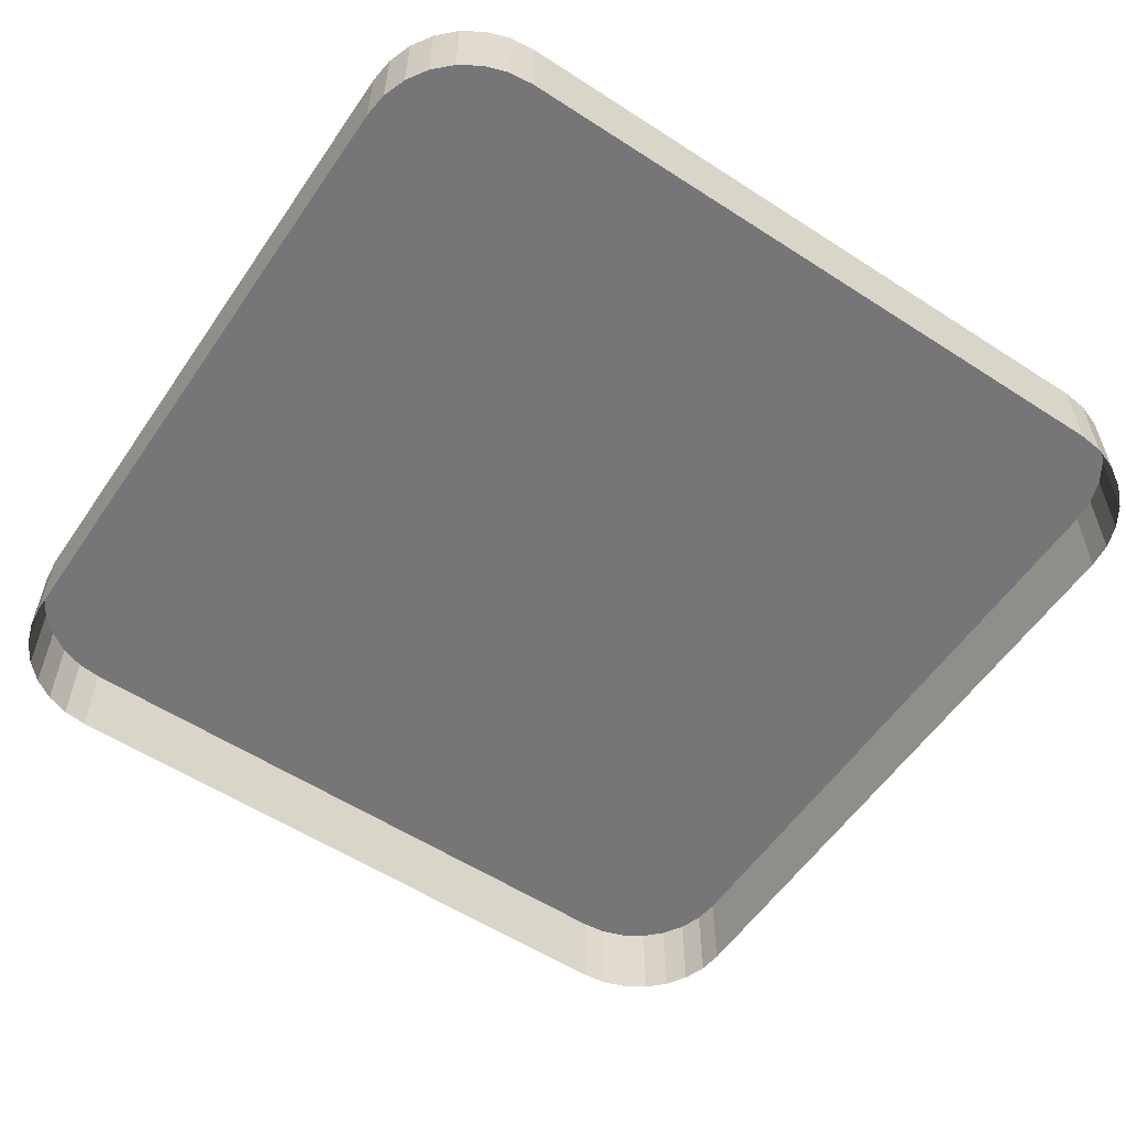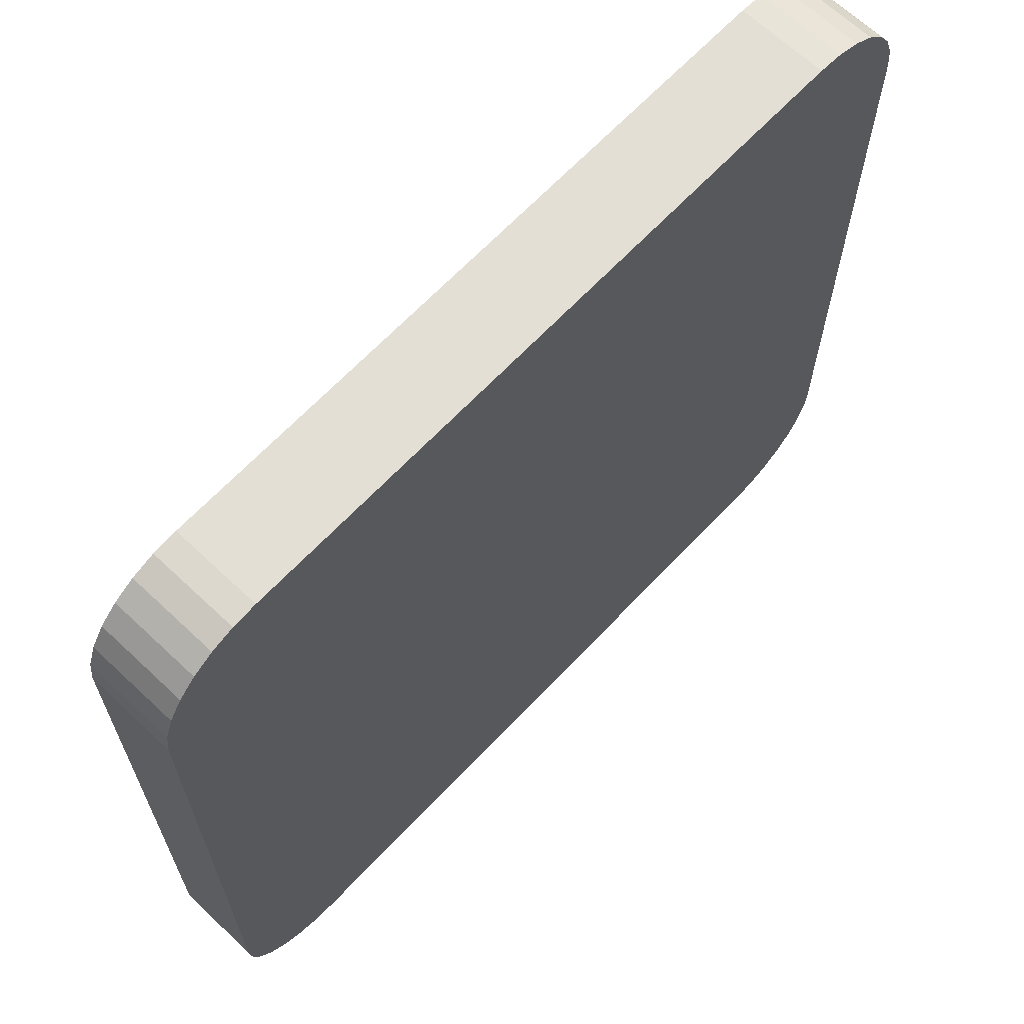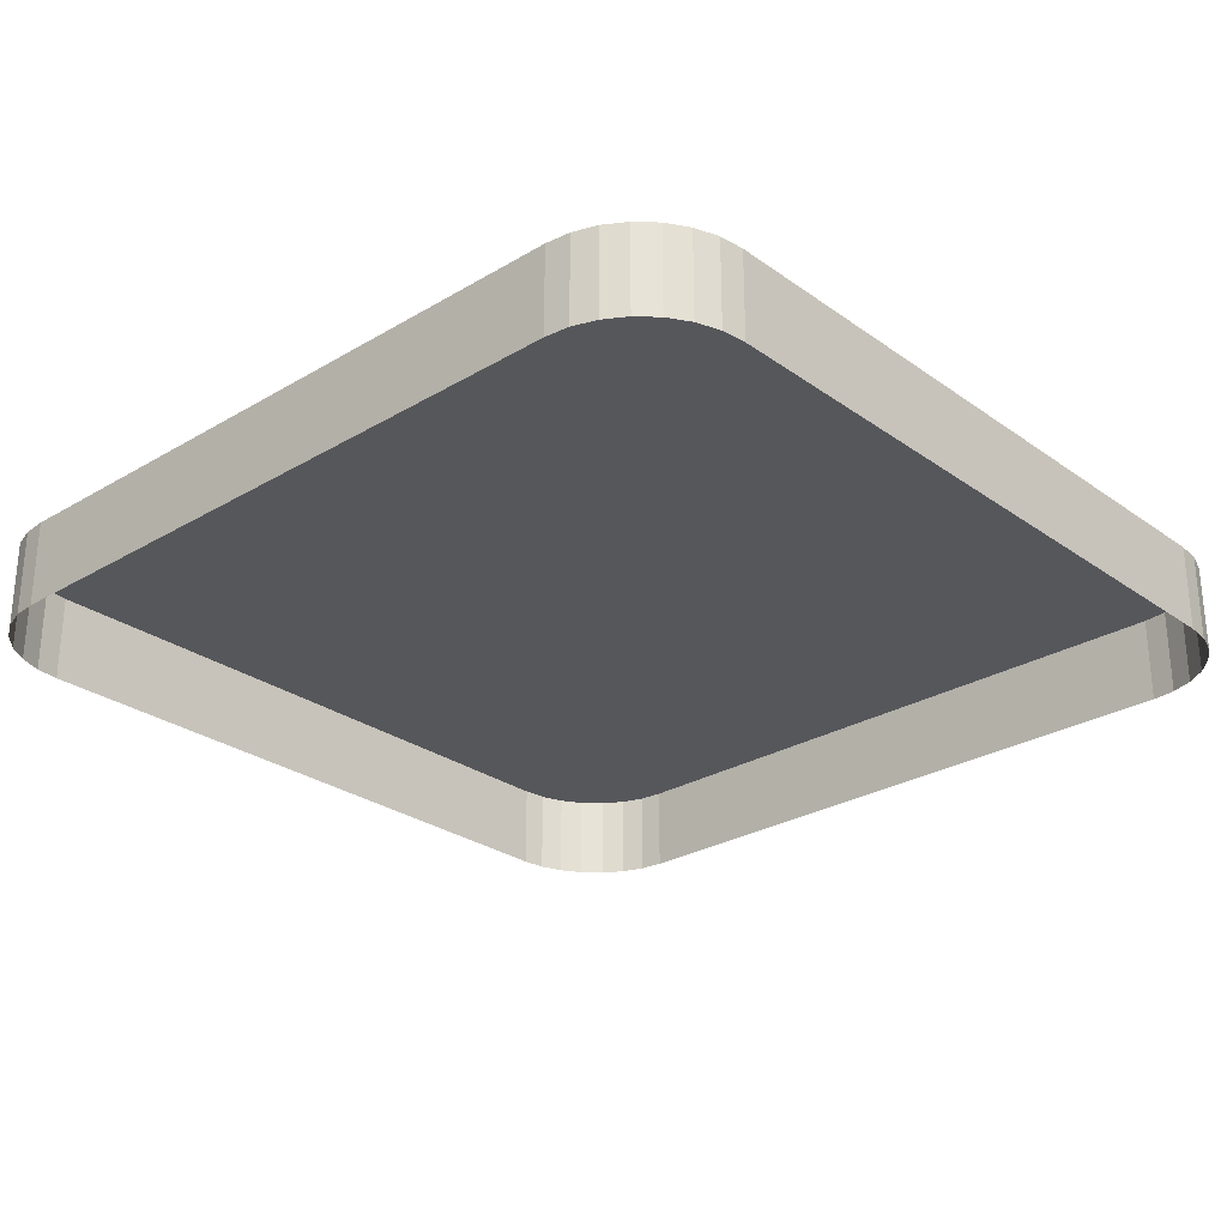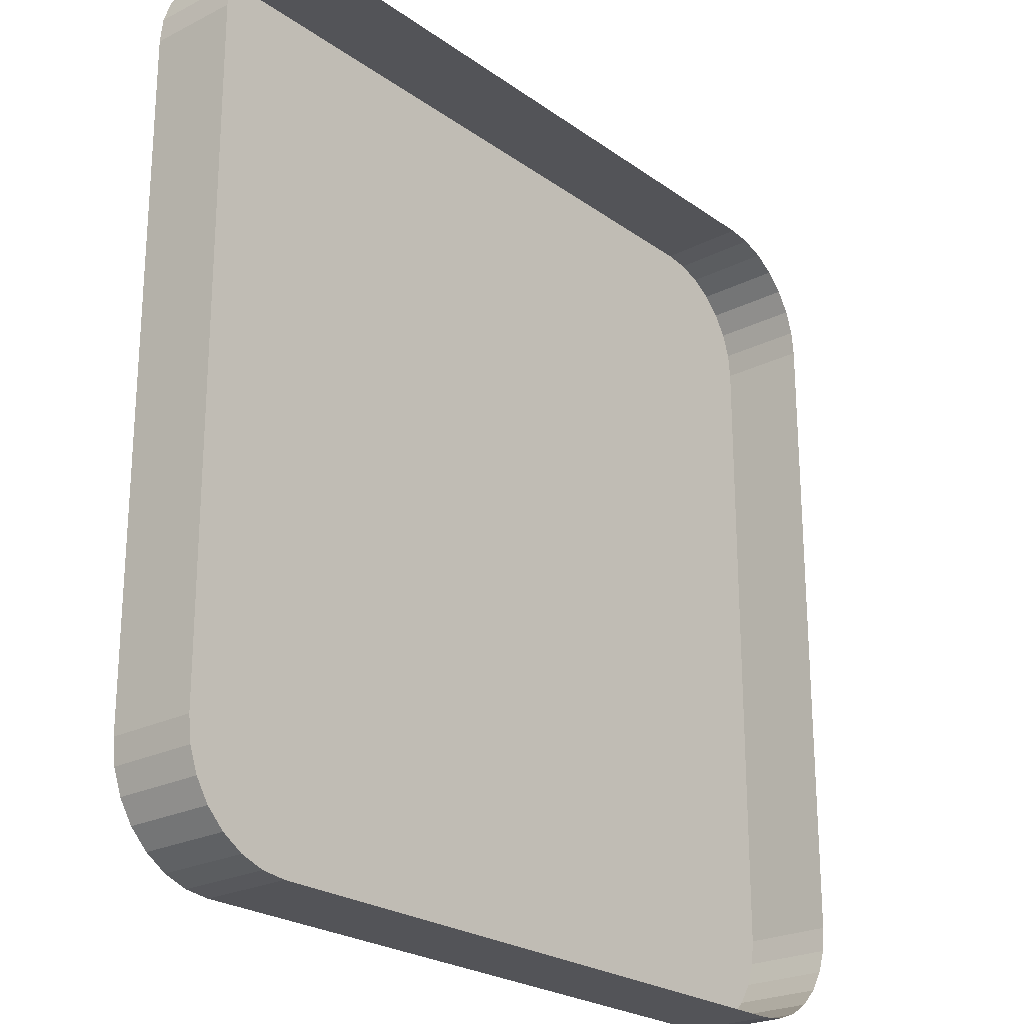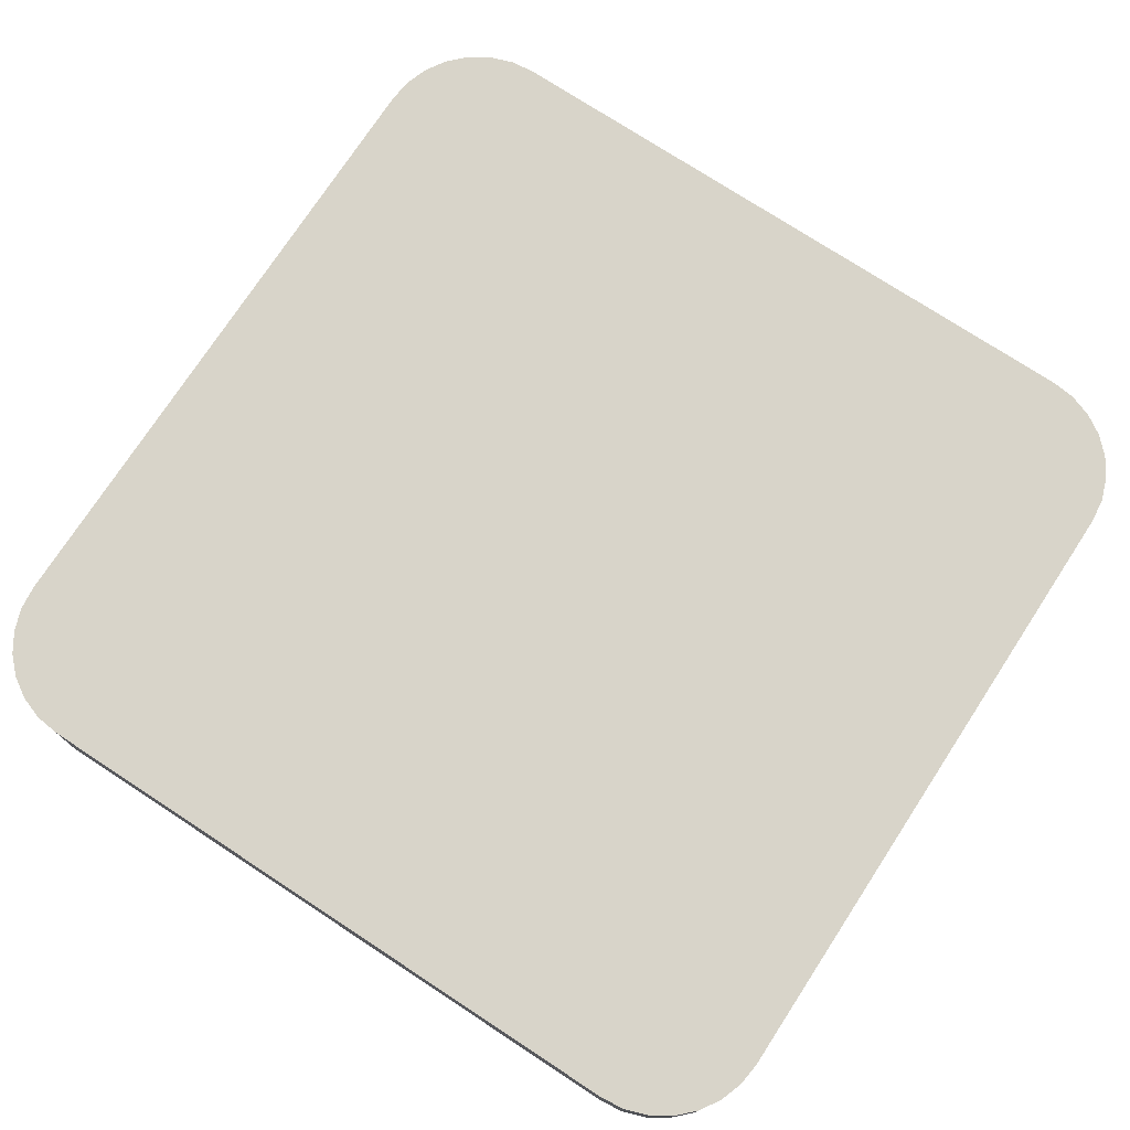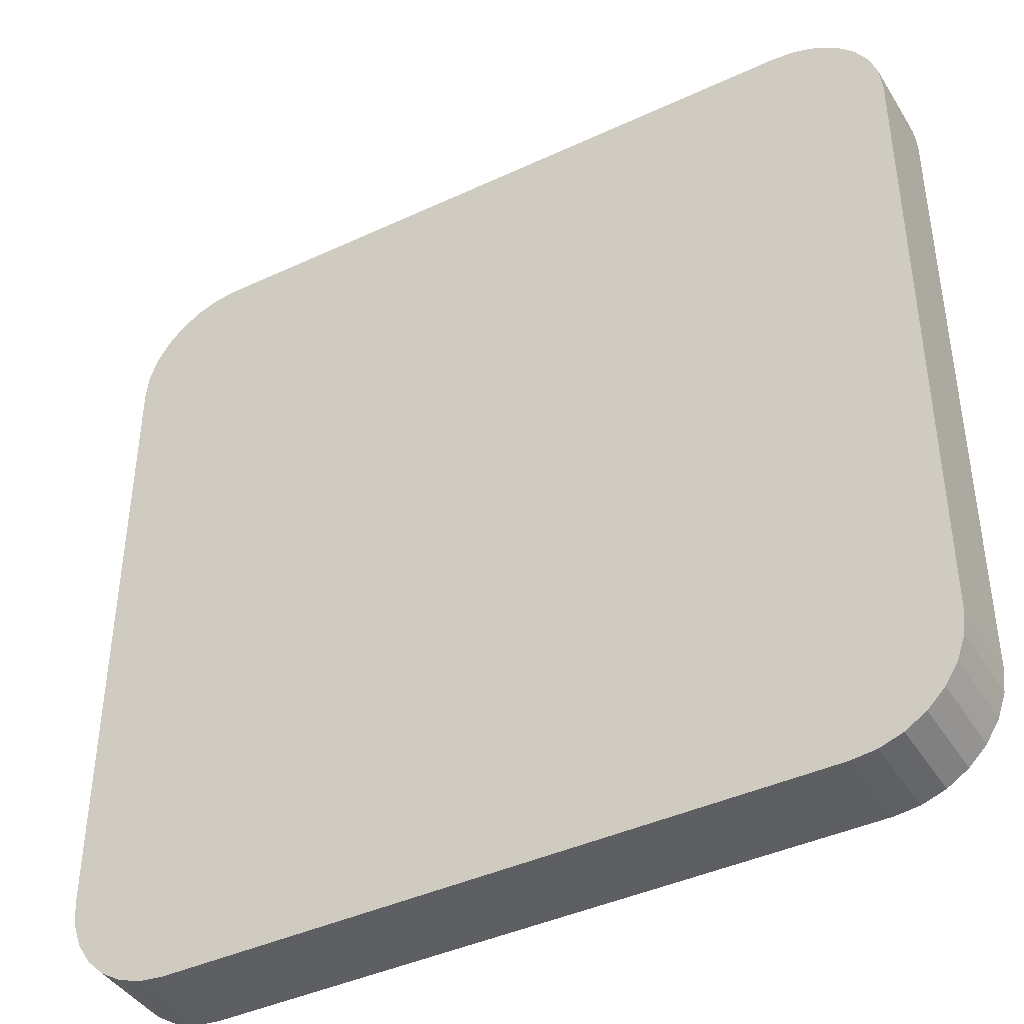
<metadata>
{"format":"obj","ext":"obj","renderer":"f3d","projection":"perspective","resolution":1024,"background":"white","views":[{"elev":-56.9,"azim":-124.1,"up":"+Z"},{"elev":66.3,"azim":-46.6,"up":"+Y"},{"elev":-27.3,"azim":-137.6,"up":"+Z"},{"elev":-23.7,"azim":130.3,"up":"+Y"},{"elev":75.2,"azim":123.1,"up":"+Z"},{"elev":-41.7,"azim":29.4,"up":"+Y"}]}
</metadata>
<code>
o LM_L_LSC2_UnderPF
v 315.4 154.7 -8.345
v 315.4 154.7 -13.05
v 314.1 154.8 -13.05
v 316.7 154.2 -8.345
v 316.7 154.2 -13.05
v 315.4 154.7 -13.05
v 314.1 154.8 -13.05
v 278.8 154.9 -13.05
v 314.1 154.8 -8.345
v 317.8 153.5 -8.345
v 317.8 153.5 -13.05
v 316.7 154.2 -13.05
v 318.7 152.6 -8.345
v 318.7 152.6 -13.05
v 317.8 153.5 -13.05
v 314.1 154.8 -8.345
v 315.4 154.7 -8.345
v 314.1 154.8 -13.05
v 315.4 154.7 -8.345
v 316.7 154.2 -8.345
v 315.4 154.7 -13.05
v 316.7 154.2 -8.345
v 317.8 153.5 -8.345
v 316.7 154.2 -13.05
v 278.8 154.9 -8.345
v 278.8 154.9 -13.05
v 277.5 154.7 -13.05
v 319.4 151.5 -8.345
v 319.4 151.5 -13.05
v 318.7 152.6 -13.05
v 277.5 154.7 -8.345
v 277.5 154.7 -13.05
v 276.3 154.3 -13.05
v 317.8 153.5 -8.345
v 318.7 152.6 -8.345
v 317.8 153.5 -13.05
v 278.8 154.9 -13.05
v 278.8 154.9 -8.345
v 314.1 154.8 -8.345
v 276.3 154.3 -8.345
v 276.3 154.3 -13.05
v 275.1 153.6 -13.05
v 319.8 150.2 -8.345
v 319.8 150.2 -13.05
v 319.4 151.5 -13.05
v 317.8 153.5 -8.345
v 316.7 154.2 -8.345
v 315.4 154.7 -8.345
v 318.7 152.6 -8.345
v 319.4 151.5 -8.345
v 318.7 152.6 -13.05
v 277.5 154.7 -8.345
v 278.8 154.9 -8.345
v 277.5 154.7 -13.05
v 275.1 153.6 -8.345
v 275.1 153.6 -13.05
v 274.2 152.6 -13.05
v 276.3 154.3 -8.345
v 277.5 154.7 -8.345
v 276.3 154.3 -13.05
v 320 148.9 -8.345
v 320 148.9 -13.05
v 319.8 150.2 -13.05
v 319.4 151.5 -8.345
v 319.8 150.2 -8.345
v 319.4 151.5 -13.05
v 320 148.9 -8.345
v 315.4 154.7 -8.345
v 314.1 154.8 -8.345
v 319.4 151.5 -8.345
v 318.7 152.6 -8.345
v 317.8 153.5 -8.345
v 274.2 152.6 -8.345
v 274.2 152.6 -13.05
v 273.5 151.5 -13.05
v 275.1 153.6 -8.345
v 276.3 154.3 -8.345
v 275.1 153.6 -13.05
v 278.8 154.9 -8.345
v 319.8 150.2 -8.345
v 278.8 154.9 -8.345
v 277.5 154.7 -8.345
v 276.3 154.3 -8.345
v 319.8 150.2 -8.345
v 320 148.9 -8.345
v 319.8 150.2 -13.05
v 274.2 152.6 -8.345
v 275.1 153.6 -8.345
v 274.2 152.6 -13.05
v 273.5 151.5 -8.345
v 273.5 151.5 -13.05
v 273.1 150.3 -13.05
v 276.3 154.3 -8.345
v 275.1 153.6 -8.345
v 274.2 152.6 -8.345
v 273.5 151.5 -8.345
v 274.2 152.6 -8.345
v 273.5 151.5 -13.05
v 273.1 150.3 -13.05
v 272.9 149 -13.05
v 272.9 149 -8.345
v 273.1 150.3 -8.345
v 273.1 150.3 -8.345
v 273.5 151.5 -8.345
v 273.1 150.3 -13.05
v 273.1 150.3 -8.345
v 274.2 152.6 -8.345
v 273.5 151.5 -8.345
v 273.1 150.3 -8.345
v 272.9 149 -8.345
v 320 148.9 -8.345
v 319.9 113.6 -8.345
v 320 148.9 -13.05
v 272.9 149 -8.345
v 272.9 149 -13.05
v 272.9 113.7 -13.05
v 314.1 107.8 -8.345
v 278.8 154.9 -8.345
v 272.9 149 -8.345
v 272.9 113.7 -8.345
v 319.9 113.6 -13.05
v 272.9 113.7 -8.345
v 272.9 113.7 -8.345
v 314.1 107.8 -8.345
v 319.9 113.6 -8.345
v 320 148.9 -8.345
v 319.8 112.3 -8.345
v 319.8 112.3 -13.05
v 319.9 113.6 -13.05
v 319.9 113.6 -8.345
v 319.8 112.3 -8.345
v 319.9 113.6 -13.05
v 319.4 111.1 -8.345
v 319.4 111.1 -13.05
v 319.8 112.3 -13.05
v 318.7 110 -8.345
v 318.7 110 -13.05
v 319.4 111.1 -13.05
v 319.8 112.3 -8.345
v 272.9 113.7 -8.345
v 272.9 113.7 -13.05
v 273 112.4 -13.05
v 317.7 109 -8.345
v 317.7 109 -13.05
v 318.7 110 -13.05
v 319.4 111.1 -8.345
v 273 112.4 -8.345
v 273 112.4 -13.05
v 273.5 111.1 -13.05
v 316.6 108.3 -8.345
v 316.6 108.3 -13.05
v 317.7 109 -13.05
v 318.7 110 -8.345
v 317.7 109 -8.345
v 318.7 110 -13.05
v 273 112.4 -8.345
v 272.9 113.7 -8.345
v 273 112.4 -13.05
v 315.4 107.9 -8.345
v 315.4 107.9 -13.05
v 316.6 108.3 -13.05
v 319.8 112.3 -8.345
v 319.9 113.6 -8.345
v 318.7 110 -8.345
v 319.4 111.1 -8.345
v 319.8 112.3 -8.345
v 273.5 111.1 -8.345
v 273.5 111.1 -13.05
v 274.2 110 -13.05
v 314.1 107.8 -8.345
v 314.1 107.8 -13.05
v 315.4 107.9 -13.05
v 317.7 109 -8.345
v 316.6 108.3 -8.345
v 317.7 109 -13.05
v 273.5 111.1 -8.345
v 273 112.4 -8.345
v 273.5 111.1 -13.05
v 274.2 110 -8.345
v 274.2 110 -13.05
v 275.1 109.1 -13.05
v 314.1 107.8 -8.345
v 318.7 110 -8.345
v 319.8 112.3 -8.345
v 316.6 108.3 -8.345
v 315.4 107.9 -8.345
v 314.1 107.8 -8.345
v 315.4 107.9 -13.05
v 278.8 107.8 -8.345
v 278.8 107.8 -13.05
v 314.1 107.8 -13.05
v 275.1 109.1 -8.345
v 275.1 109.1 -13.05
v 276.2 108.4 -13.05
v 274.2 110 -8.345
v 314.1 107.8 -8.345
v 317.7 109 -8.345
v 318.7 110 -8.345
v 276.2 108.4 -8.345
v 276.2 108.4 -13.05
v 277.5 107.9 -13.05
v 275.1 109.1 -8.345
v 273 112.4 -8.345
v 277.5 107.9 -8.345
v 277.5 107.9 -13.05
v 278.8 107.8 -13.05
v 314.1 107.8 -8.345
v 278.8 107.8 -8.345
v 314.1 107.8 -13.05
v 316.6 108.3 -8.345
v 317.7 109 -8.345
v 275.1 109.1 -8.345
v 274.2 110 -8.345
v 275.1 109.1 -13.05
v 314.1 107.8 -8.345
v 315.4 107.9 -8.345
v 316.6 108.3 -8.345
v 273.5 111.1 -8.345
v 272.9 113.7 -8.345
v 278.8 107.8 -8.345
v 314.1 107.8 -8.345
v 276.2 108.4 -8.345
v 275.1 109.1 -8.345
v 276.2 108.4 -13.05
v 277.5 107.9 -8.345
v 273.5 111.1 -8.345
v 274.2 110 -8.345
v 275.1 109.1 -8.345
v 277.5 107.9 -8.345
v 276.2 108.4 -8.345
v 277.5 107.9 -13.05
v 278.8 107.8 -8.345
v 278.8 107.8 -8.345
v 277.5 107.9 -8.345
v 278.8 107.8 -13.05
v 275.1 109.1 -8.345
v 276.2 108.4 -8.345
v 277.5 107.9 -8.345
f 3 2 1
f 6 5 4
f 9 8 7
f 12 11 10
f 15 14 13
f 18 17 16
f 21 20 19
f 24 23 22
f 27 26 25
f 30 29 28
f 33 32 31
f 36 35 34
f 39 38 37
f 42 41 40
f 45 44 43
f 48 47 46
f 51 50 49
f 54 53 52
f 57 56 55
f 60 59 58
f 63 62 61
f 66 65 64
f 69 68 67
f 72 71 70
f 75 74 73
f 78 77 76
f 68 72 67
f 79 69 67
f 70 80 72
f 83 82 81
f 86 85 84
f 89 88 87
f 92 91 90
f 94 93 79
f 80 67 72
f 95 94 79
f 98 97 96
f 101 100 99
f 102 95 79
f 105 104 103
f 101 99 106
f 109 108 107
f 110 102 79
f 113 112 111
f 116 115 114
f 79 67 117
f 120 119 118
f 113 121 112
f 116 114 122
f 117 123 79
f 126 125 124
f 129 128 127
f 132 131 130
f 135 134 133
f 138 137 136
f 135 133 139
f 142 141 140
f 145 144 143
f 138 136 146
f 149 148 147
f 152 151 150
f 155 154 153
f 158 157 156
f 161 160 159
f 163 162 117
f 166 165 164
f 169 168 167
f 172 171 170
f 175 174 173
f 178 177 176
f 181 180 179
f 184 183 182
f 161 159 185
f 188 187 186
f 191 190 189
f 194 193 192
f 169 167 195
f 198 197 196
f 201 200 199
f 203 123 202
f 206 205 204
f 209 208 207
f 211 210 117
f 214 213 212
f 217 216 215
f 218 203 202
f 221 220 219
f 224 223 222
f 225 202 123
f 228 227 226
f 231 230 229
f 232 225 123
f 235 234 233
f 238 237 236

</code>
